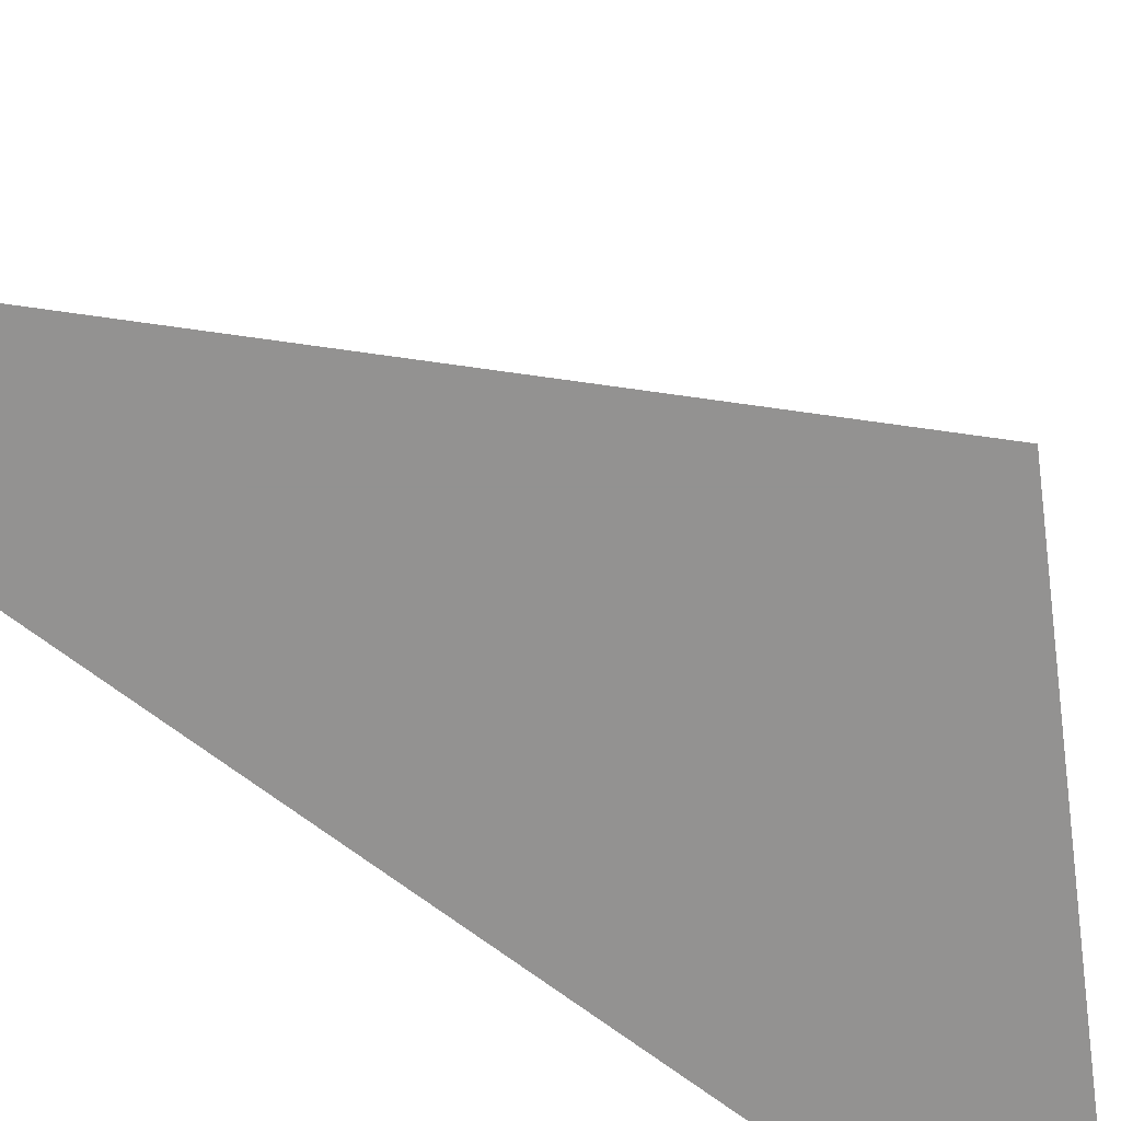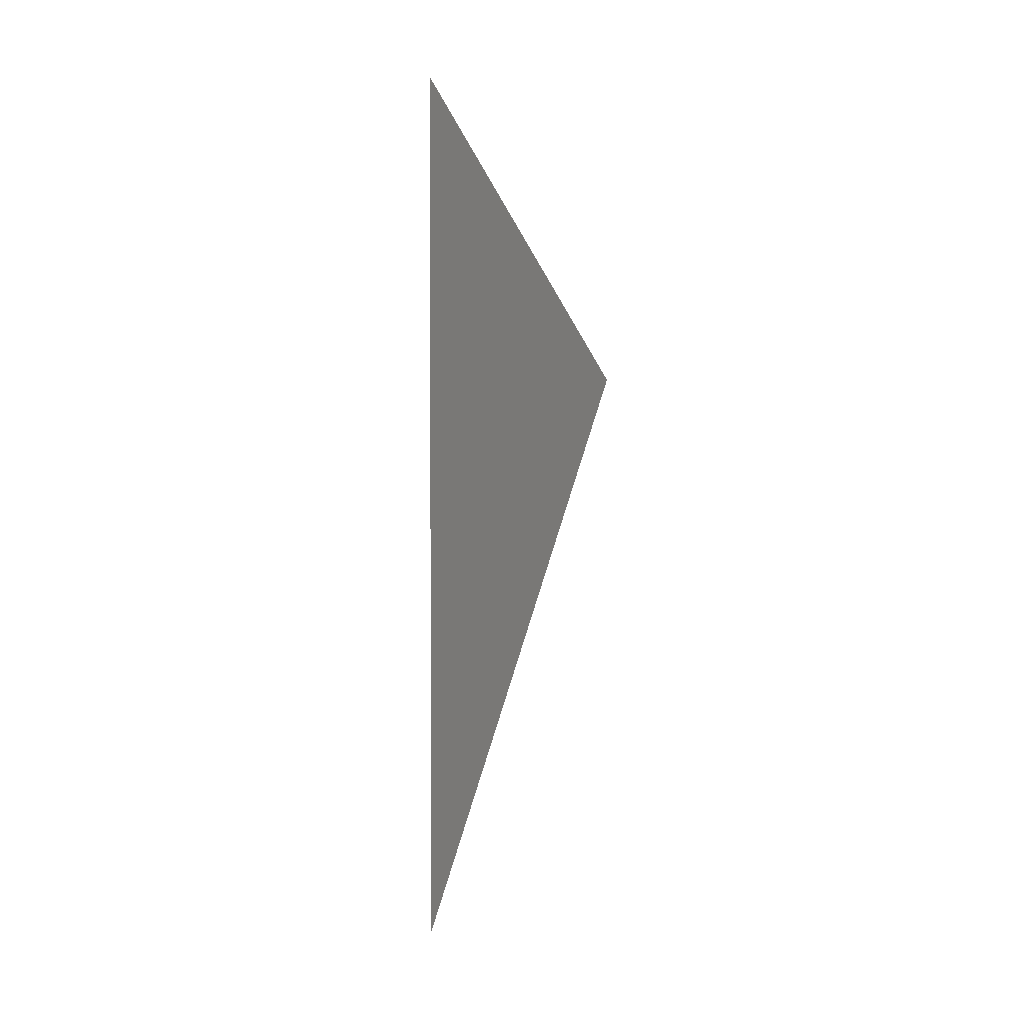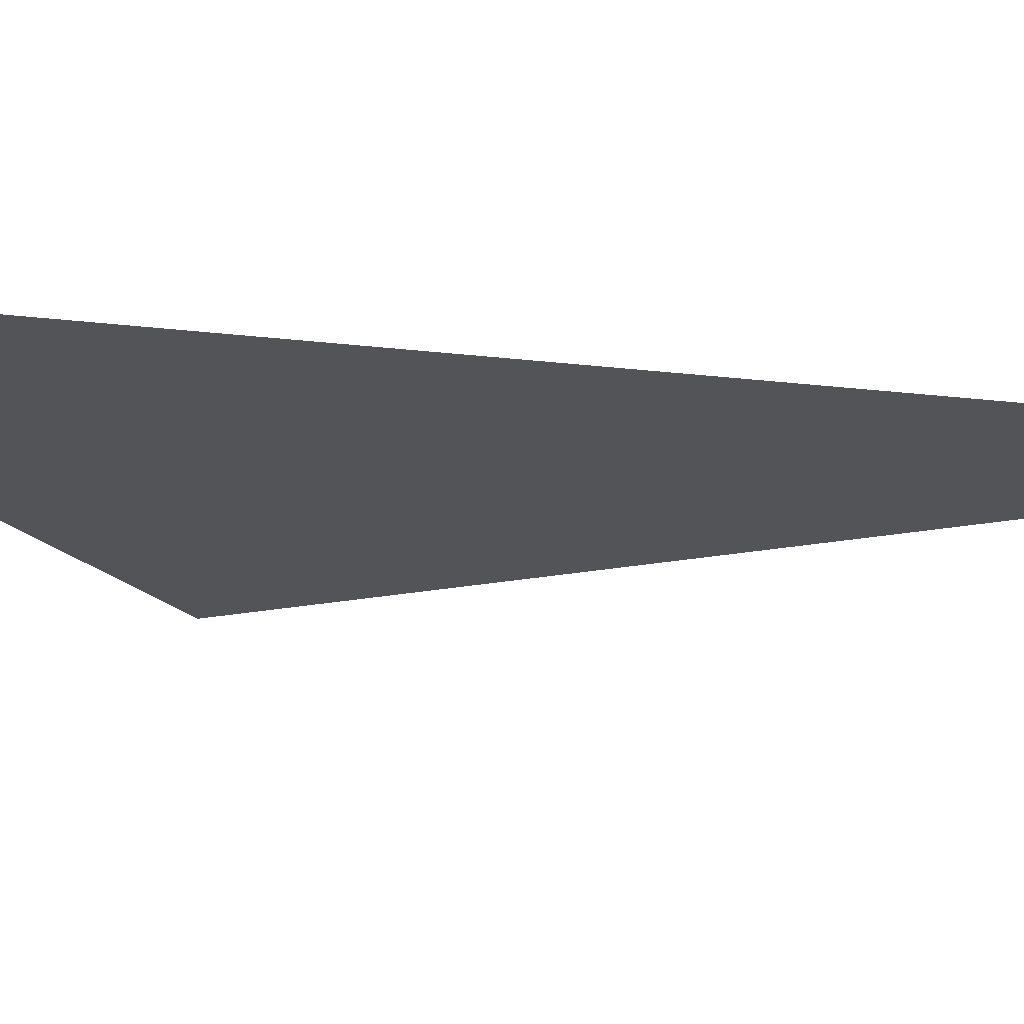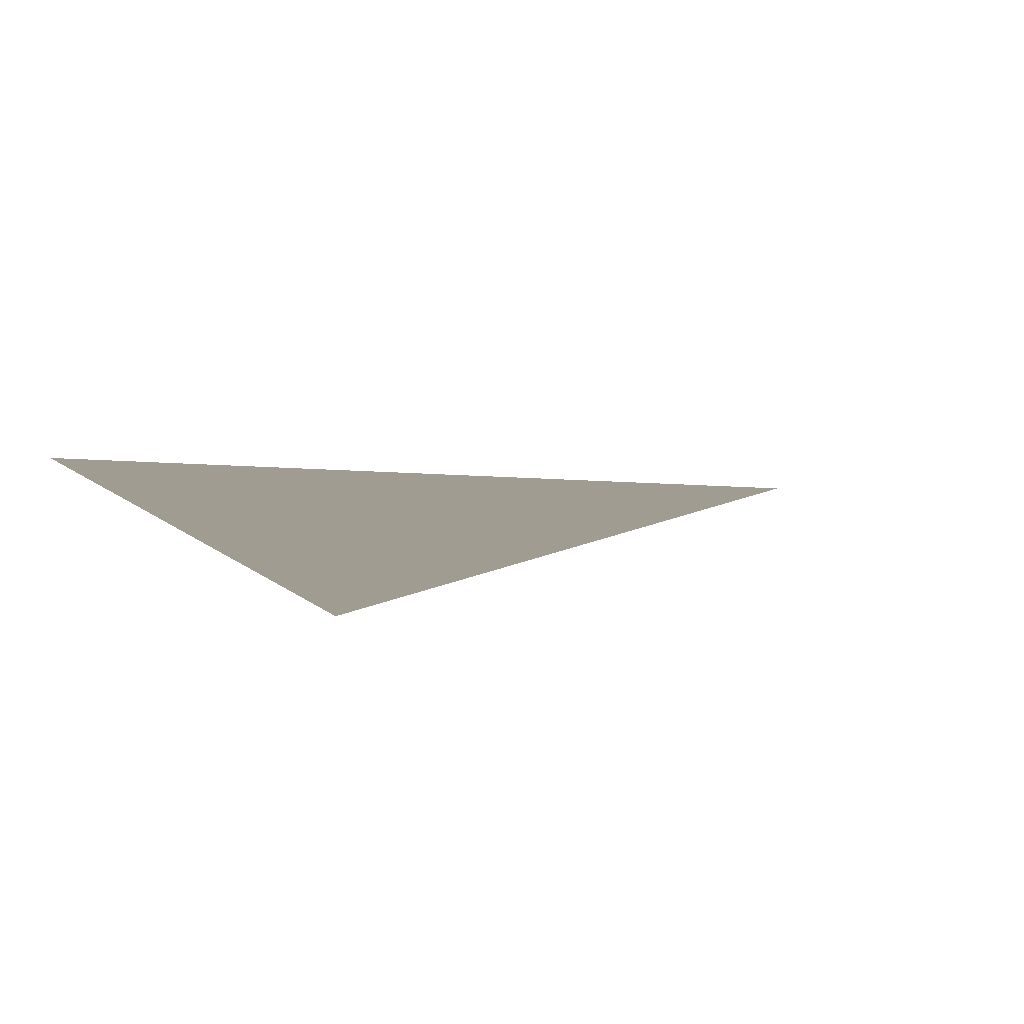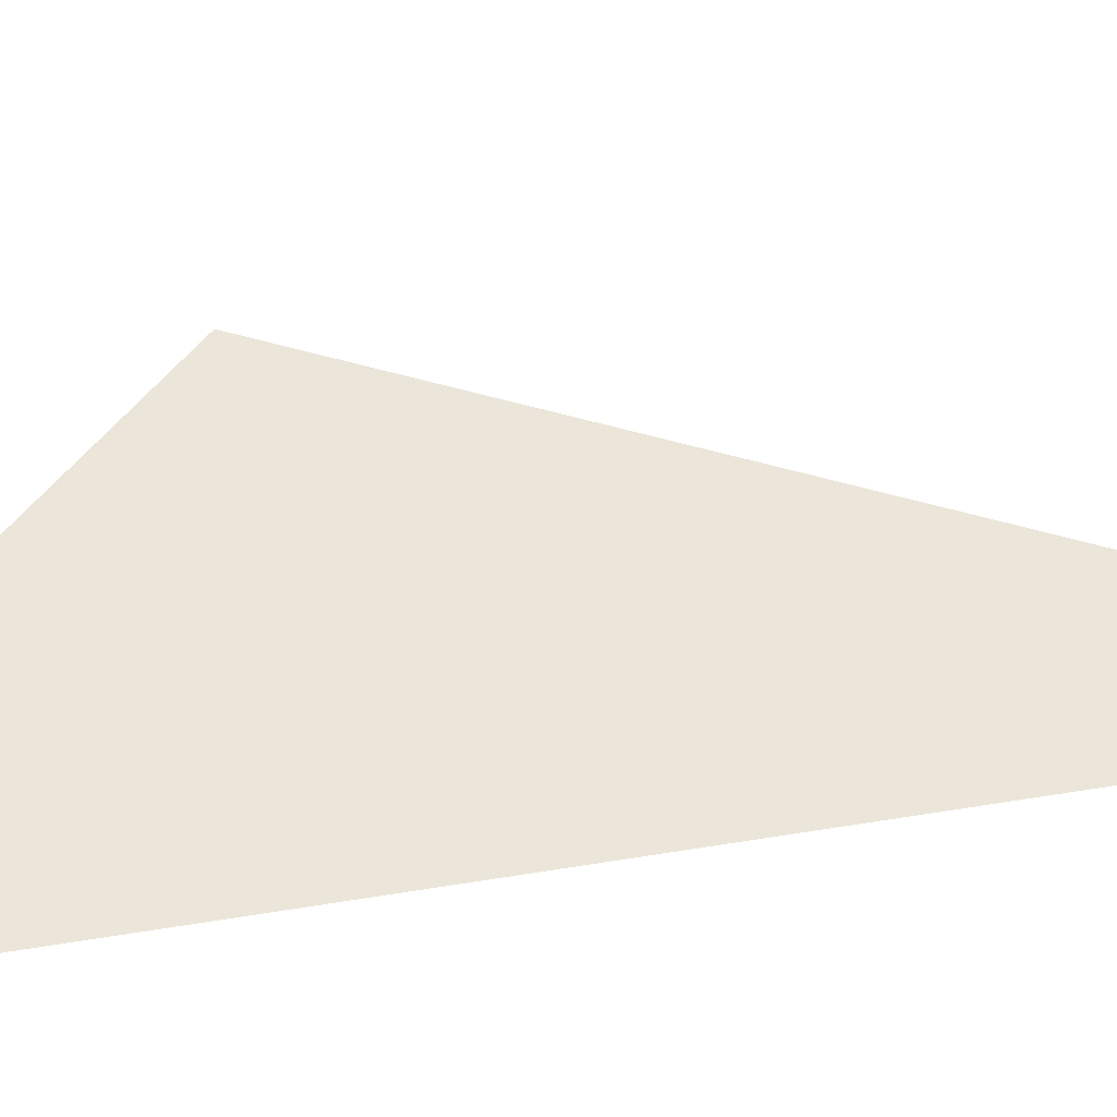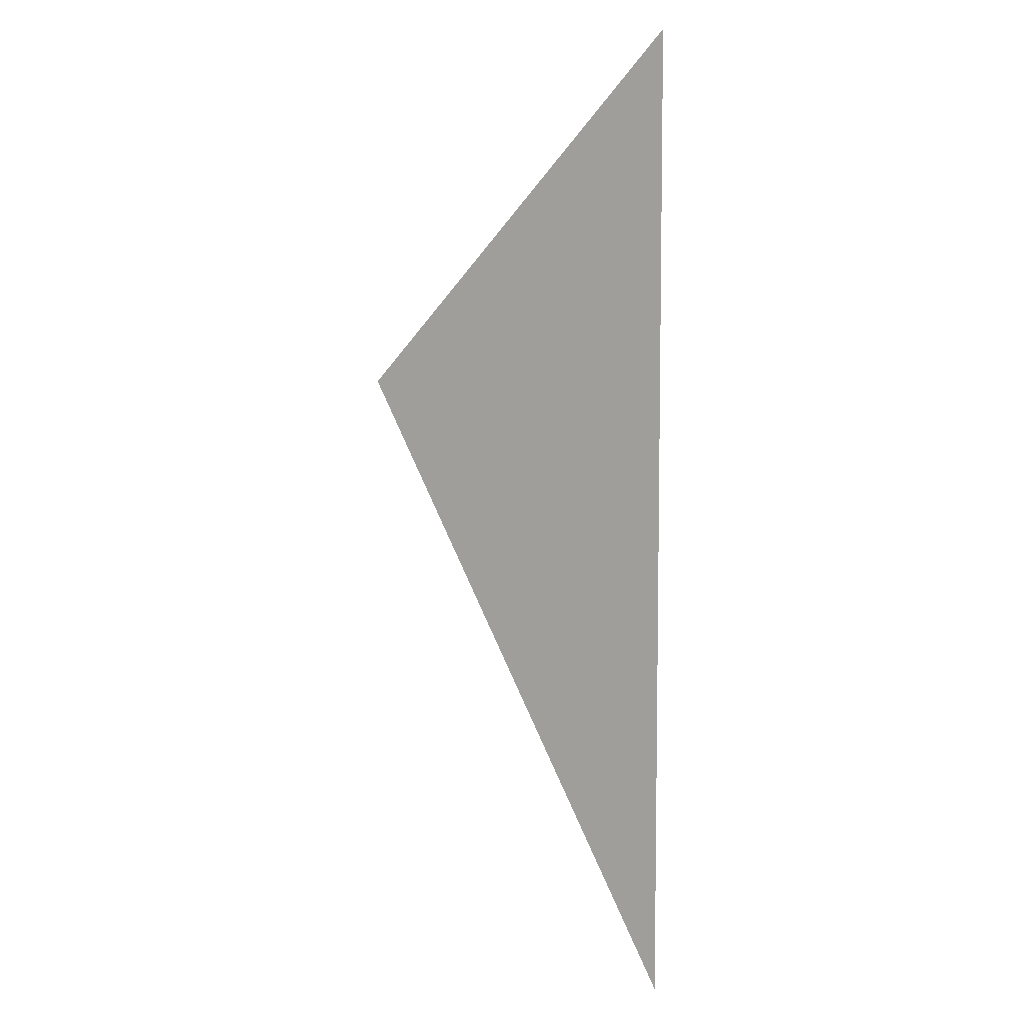
<metadata>
{"format":"obj","ext":"obj","renderer":"f3d","projection":"perspective","resolution":1024,"background":"white","views":[{"elev":-66.4,"azim":52.1,"up":"+Z"},{"elev":1.8,"azim":58.3,"up":"+Y"},{"elev":-22.8,"azim":-101.6,"up":"+Z"},{"elev":4.3,"azim":-12.7,"up":"+Z"},{"elev":47.7,"azim":-100.8,"up":"+Z"},{"elev":6.5,"azim":-146.9,"up":"+Y"}]}
</metadata>
<code>
o crane066
v 0 0.1659 0
v 0.1522 0.4335 0
v 0 0.5858 0
f 1 2 3

</code>
